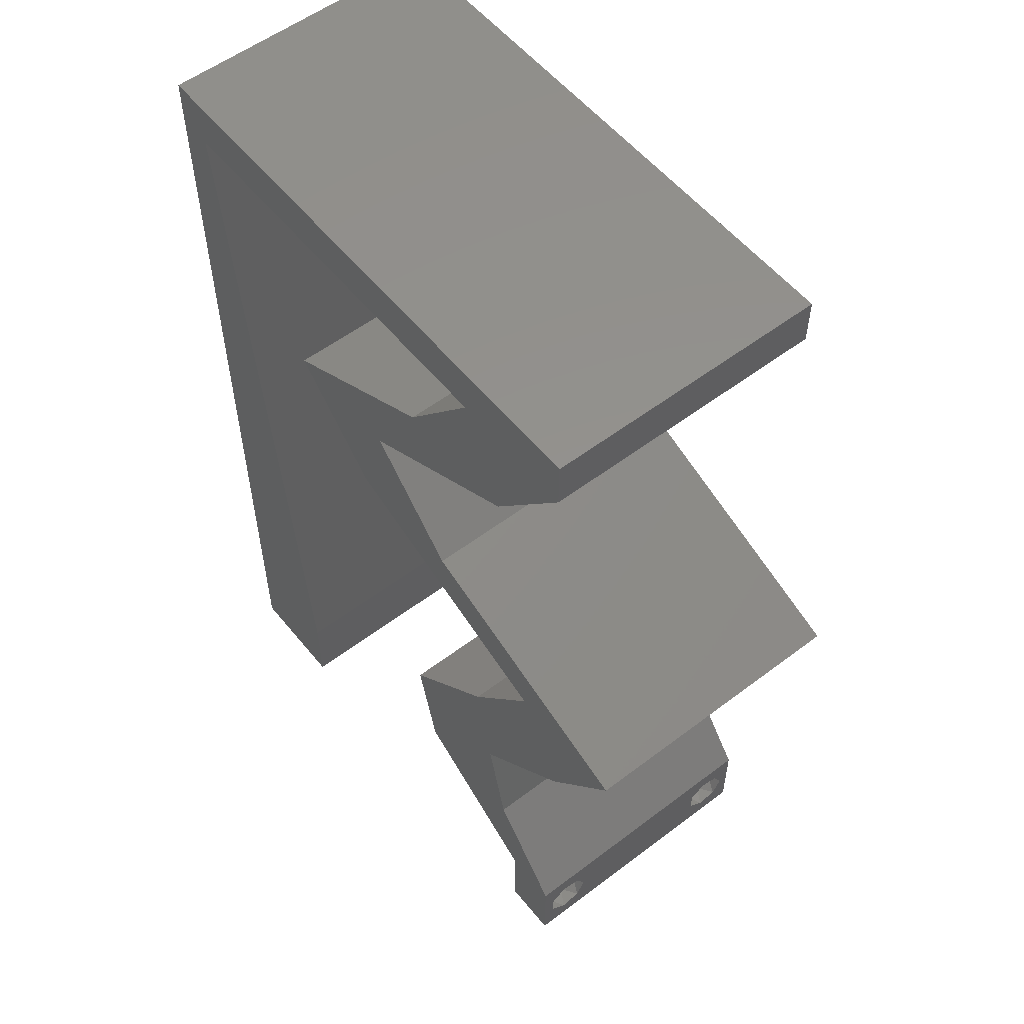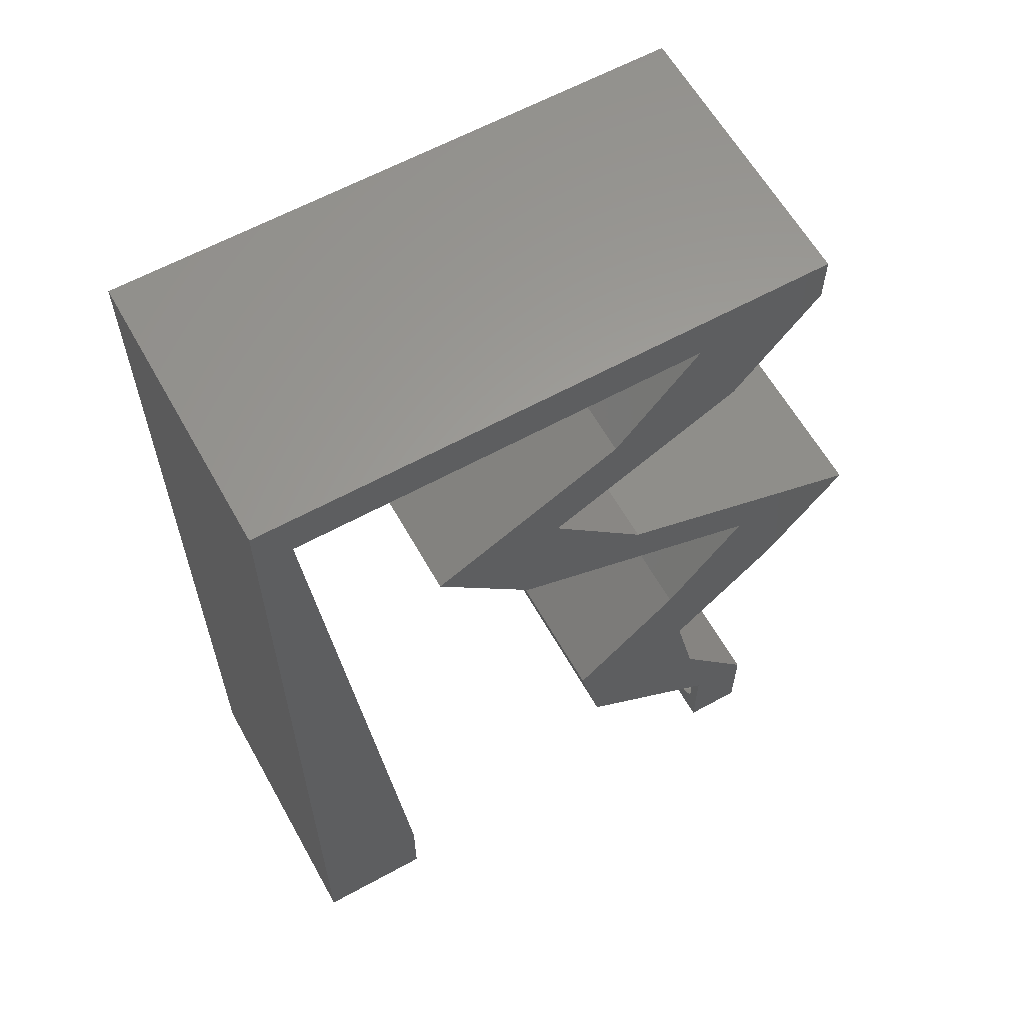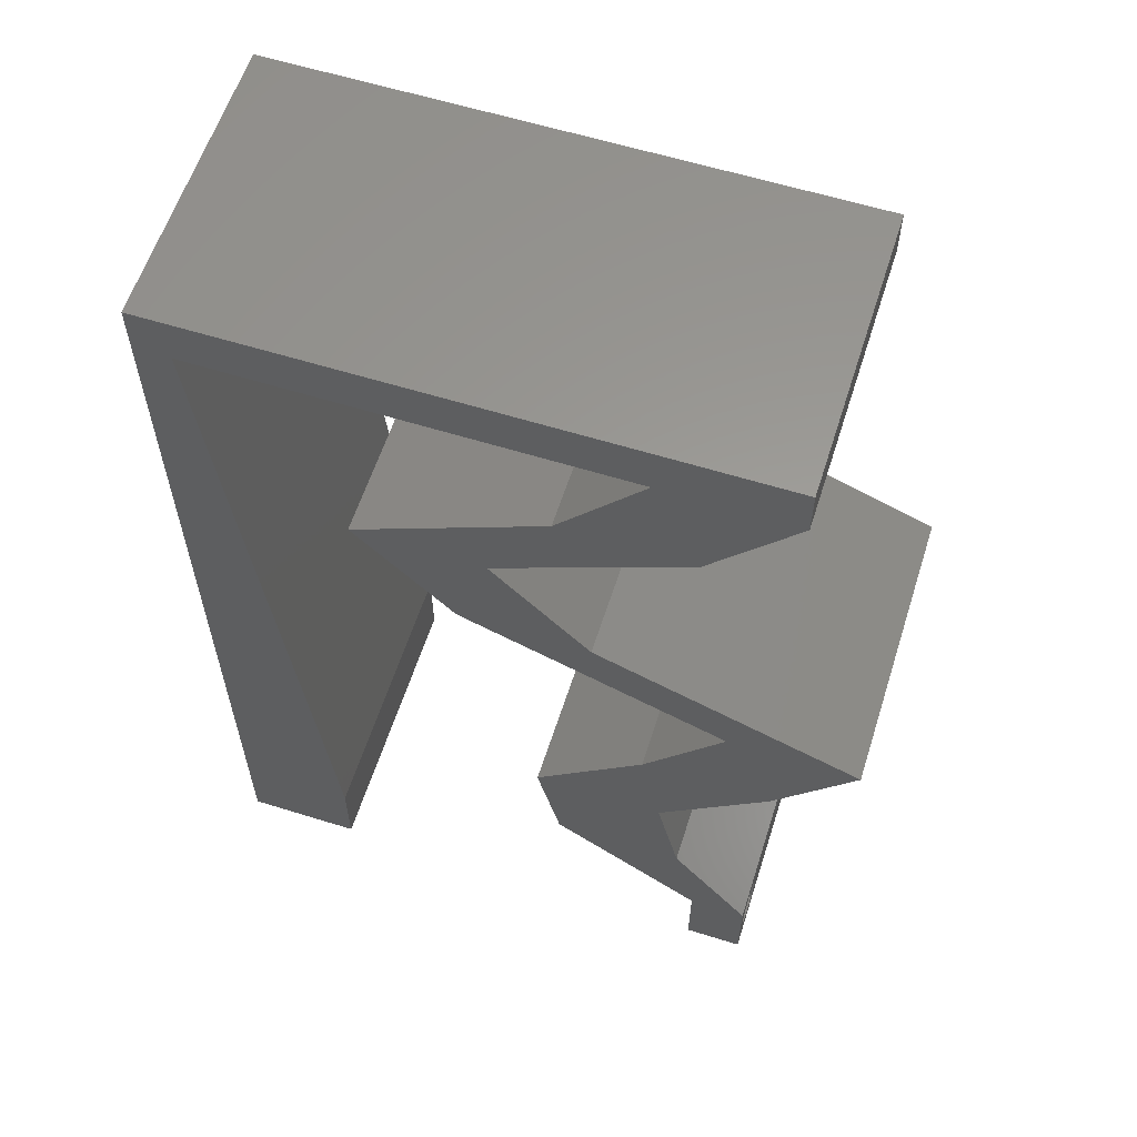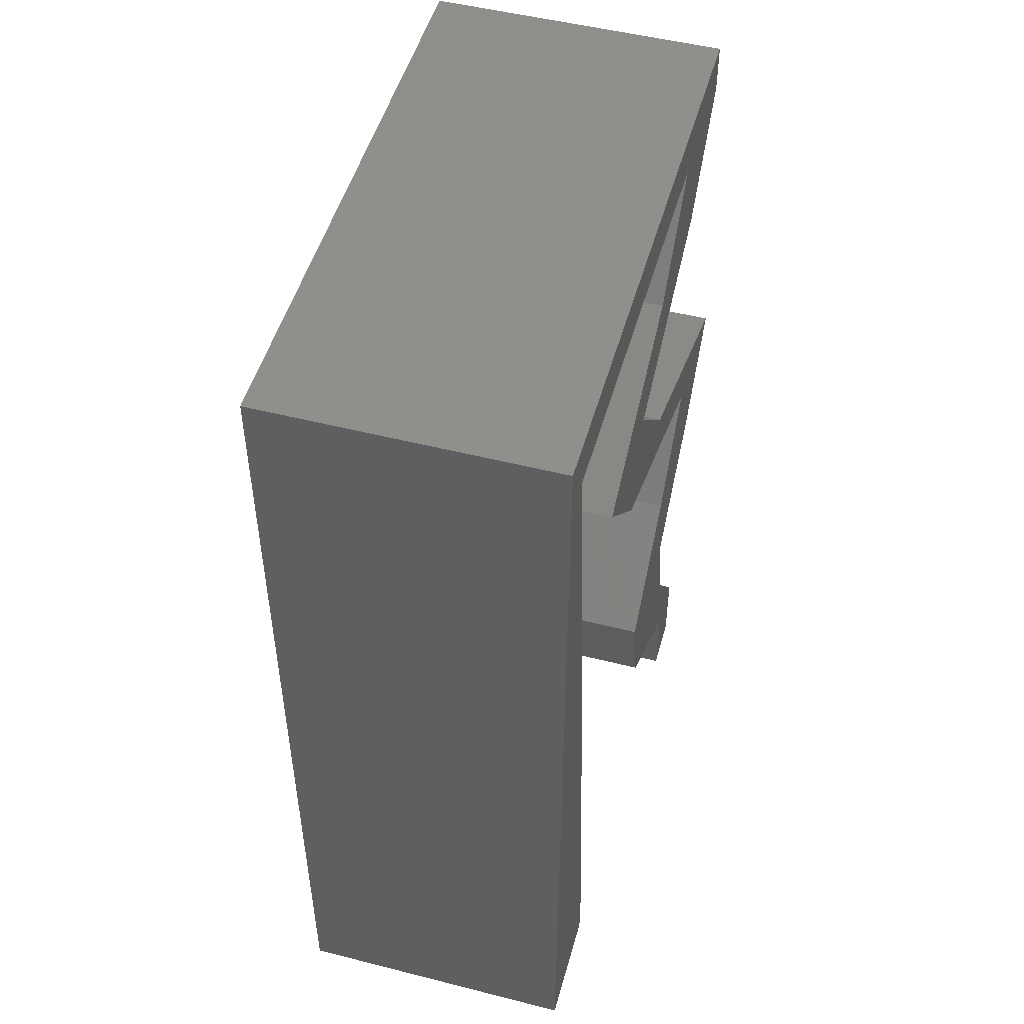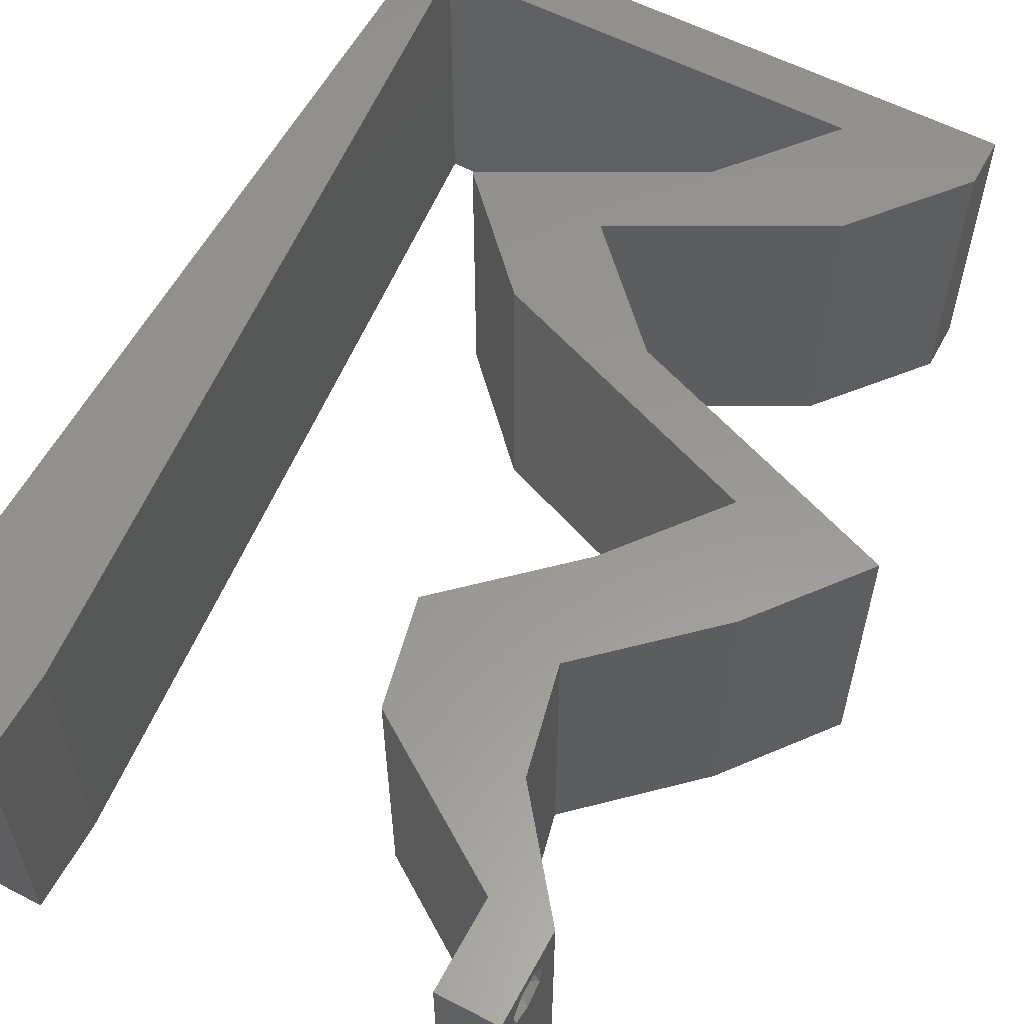
<metadata>
{"format":"stl","ext":"stl","renderer":"f3d","projection":"perspective","resolution":1024,"background":"white","views":[{"elev":55.7,"azim":51.5,"up":"+Y"},{"elev":61.3,"azim":-29.2,"up":"+Y"},{"elev":60.0,"azim":17.7,"up":"+Y"},{"elev":50.2,"azim":-74.4,"up":"+Y"},{"elev":58.6,"azim":28.1,"up":"+Z"}]}
</metadata>
<code>
# stl→obj: 257 verts, 518 faces
v 0.04 -0.006 0.01
v 0.04 -0.002262 0.003932
v 0.04 0 0.01
v 0.04 -0.003 0.0159
v 0.04 -0.001671 0.00134
v 0.04 0 0
v 0.04 -0.001343 0.002778
v 0.04 -0.004657 0.002778
v 0.04 -0.006 0
v 0.04 -0.004329 0.00134
v 0.04 -0.003 0.0007
v 0.04 -0.001343 0.01798
v 0.04 0 0.02
v 0.04 -0.002262 0.01913
v 0.04 -0.006 0.02
v 0.04 -0.004657 0.01798
v 0.04 -0.003738 0.01913
v 0.04 -0.001671 0.01654
v 0.04 -0.004329 0.01654
v 0.04 -0.003738 0.003932
v 0.036 -0.006 0.01
v 0.036 0 0.01
v 0.036 -0.002262 0.003932
v 0.036 -0.003 0.0159
v 0.036 -0.001343 0.002778
v 0.036 0 0
v 0.036 -0.001671 0.00134
v 0.036 -0.004329 0.00134
v 0.036 -0.006 0
v 0.036 -0.004657 0.002778
v 0.036 -0.003 0.0007
v 0.036 0 0.02
v 0.036 -0.001343 0.01798
v 0.036 -0.002262 0.01913
v 0.036 -0.003738 0.01913
v 0.036 -0.004657 0.01798
v 0.036 -0.006 0.02
v 0.036 -0.004329 0.01654
v 0.036 -0.001671 0.01654
v 0.036 -0.003738 0.003932
v 0 -0.006 0.02
v 0.008 -0.006 0.02
v 0.004 -0.002567 0.02
v 0.03701 0.02831 0.02
v 0.04049 0.02123 0.02
v 0.04603 0.02831 0.02
v 0.004 0.005327 0.02
v 0 0 0.02
v 0.008 0 0.02
v 0.03418 0.04954 0.02
v 0.03099 0.05662 0.02
v 0.02948 0.05043 0.02
v 0.01856 0.04601 0.02
v 0.01196 0.04247 0.02
v 0.01724 0.0417 0.02
v 0.02757 0.04601 0.02
v 0.02516 0.04954 0.02
v 0.0329 0.01416 0.02
v 0.02389 0.01416 0.02
v 0.02975 0.009482 0.02
v 0.0187 0.03539 0.02
v 0.02097 0.04247 0.02
v 0.006898 0.01132 0.02
v 0 0.012 0.02
v 0.0255 0.007078 0.02
v 0.03075 0.003539 0.02
v 0.03451 0.007078 0.02
v 0.038 -0.003 0.02
v 0.03531 0.002654 0.02
v 0 0.048 0.02
v 0.00249 0.05662 0.02
v 0 0.06 0.02
v 0.01 0.06 0.02
v 0.04 0.05662 0.02
v 0.04 0.06 0.02
v 0.03 0.06 0.02
v 0.02771 0.03539 0.02
v 0.02786 0.03185 0.02
v 0.03687 0.03185 0.02
v 0.03148 0.02123 0.02
v 0.02149 0.05662 0.02
v 0.003592 0.0453 0.02
v 0.01199 0.05662 0.02
v 0 0.024 0.02
v 0.005796 0.02265 0.02
v 0 0.036 0.02
v 0.004694 0.03397 0.02
v 0.02 0.06 0.02
v 0 -0.006 0.01
v 0 -0.003 0.015
v 0 0 0.01
v 0 -0.006 0
v 0 -0.003 0.005
v 0 0 0
v 0.004 -0.006 0.015
v 0.008 -0.006 0.01
v 0.004 -0.006 0.005
v 0.008 -0.006 0
v 0 0.009 0.0114
v 0 0.06 0
v 0 0.051 0.0086
v 0 0.06 0.01
v 0 0.048 0
v 0 0.0415 0.009767
v 0 0.03 0.01
v 0 0.036 0
v 0 0.0185 0.01023
v 0 0.024 0
v 0 0.012 0
v 0 0.005337 0.005128
v 0 0.05466 0.01487
v 0.004 -0.002567 0
v 0.04603 0.02831 0
v 0.04049 0.02123 0
v 0.03701 0.02831 0
v 0.004 0.005327 0
v 0.008 0 0
v 0.03418 0.04954 0
v 0.02948 0.05043 0
v 0.03099 0.05662 0
v 0.01856 0.04601 0
v 0.01724 0.0417 0
v 0.01196 0.04247 0
v 0.02757 0.04601 0
v 0.02516 0.04954 0
v 0.0329 0.01416 0
v 0.02975 0.009482 0
v 0.02389 0.01416 0
v 0.0187 0.03539 0
v 0.02097 0.04247 0
v 0.006898 0.01132 0
v 0.0255 0.007078 0
v 0.03075 0.003539 0
v 0.03451 0.007078 0
v 0.038 -0.003 0
v 0.03531 0.002654 0
v 0.00249 0.05662 0
v 0.01 0.06 0
v 0.04 0.06 0
v 0.04 0.05662 0
v 0.03 0.06 0
v 0.02771 0.03539 0
v 0.02786 0.03185 0
v 0.03687 0.03185 0
v 0.03148 0.02123 0
v 0.02149 0.05662 0
v 0.003592 0.0453 0
v 0.01199 0.05662 0
v 0.005796 0.02265 0
v 0.004694 0.03397 0
v 0.02 0.06 0
v 0.008 0 0.01
v 0.008 -0.003 0.015
v 0.008 -0.003 0.005
v 0.015 0.06 0.01134
v 0.025 0.06 0.008977
v 0.006575 0.06 0.007337
v 0.03344 0.06 0.01273
v 0.04 0.06 0.01
v 0.03407 0.06 0.005945
v 0.005798 0.06 0.01422
v 0.04 0.05662 0.01
v 0.03709 0.05308 0.015
v 0.03418 0.04954 0.01
v 0.03709 0.05308 0.005
v 0.02748 0.04595 0.00768
v 0.02097 0.04247 0.01
v 0.02501 0.04463 0.01462
v 0.02956 0.04707 0.01466
v 0.02434 0.03893 0.015
v 0.02771 0.03539 0.01
v 0.02434 0.03893 0.005
v 0.03439 0.03281 0.01296
v 0.03903 0.03102 0.007545
v 0.04603 0.02831 0.01
v 0.03275 0.03344 0.005483
v 0.0406 0.03041 0.01415
v 0.04326 0.02477 0.015
v 0.04049 0.02123 0.01
v 0.04326 0.02477 0.005
v 0.0367 0.01769 0.005
v 0.0367 0.01769 0.015
v 0.0329 0.01416 0.01
v 0.0337 0.01062 0.015
v 0.03451 0.007078 0.01
v 0.0337 0.01062 0.005
v 0.03725 0.003539 0.015
v 0.03725 0.003539 0.005
v 0.0255 0.007078 0.01
v 0.02469 0.01062 0.015
v 0.02389 0.01416 0.01
v 0.02469 0.01062 0.005
v 0.02768 0.01769 0.005
v 0.02768 0.01769 0.015
v 0.03148 0.02123 0.01
v 0.03425 0.02477 0.015
v 0.03701 0.02831 0.01
v 0.03425 0.02477 0.005
v 0.03034 0.03089 0.01296
v 0.0257 0.03268 0.007545
v 0.0187 0.03539 0.01
v 0.03197 0.03026 0.005483
v 0.02412 0.03329 0.01415
v 0.01533 0.03893 0.015
v 0.01196 0.04247 0.01
v 0.01533 0.03893 0.005
v 0.01866 0.04606 0.00768
v 0.02516 0.04954 0.01
v 0.02112 0.04738 0.01462
v 0.01658 0.04494 0.01466
v 0.02808 0.05308 0.015
v 0.03099 0.05662 0.01
v 0.02808 0.05308 0.005
v 0.01674 0.05662 0.01185
v 0.00249 0.05662 0.01
v 0.009105 0.05662 0.01314
v 0.02437 0.05662 0.01314
v 0.01674 0.05662 0.00487
v 0.02458 0.05662 0.00625
v 0.008899 0.05662 0.00625
v 0.003318 0.04811 0.008254
v 0.007172 0.008509 0.008254
v 0.006301 0.01746 0.009685
v 0.004189 0.03916 0.009685
v 0.005245 0.02831 0.009895
v 0.00747 0.005448 0.015
v 0.0385 -0.002262 0.01607
v 0.0375 -0.003738 0.01607
v 0.03888 -0.003738 0.01607
v 0.03712 -0.002262 0.01607
v 0.03873 -0.001671 0.01866
v 0.03727 -0.001343 0.01722
v 0.03875 -0.001343 0.01722
v 0.03727 -0.003 0.0193
v 0.03875 -0.003 0.0193
v 0.03725 -0.001671 0.01866
v 0.03802 -0.004336 0.01865
v 0.03915 -0.004329 0.01866
v 0.03873 -0.004657 0.01722
v 0.03725 -0.004657 0.01722
v 0.03686 -0.004326 0.01866
v 0.0385 -0.002262 0.0008684
v 0.03873 -0.003738 0.0008684
v 0.03726 -0.003758 0.0008785
v 0.03712 -0.002262 0.0008684
v 0.03727 -0.004657 0.002022
v 0.03873 -0.004329 0.00346
v 0.03875 -0.004657 0.002022
v 0.03725 -0.004329 0.00346
v 0.03727 -0.001671 0.00346
v 0.03875 -0.001671 0.00346
v 0.03802 -0.003011 0.0041
v 0.03915 -0.003 0.0041
v 0.03686 -0.002995 0.0041
v 0.03798 -0.00134 0.002033
v 0.03687 -0.001344 0.002017
v 0.03914 -0.001343 0.00202
f 1 2 3
f 3 4 1
f 5 6 7
f 8 9 10
f 10 9 11
f 11 6 5
f 12 13 14
f 15 16 17
f 15 14 13
f 17 14 15
f 9 6 11
f 7 6 3
f 3 13 18
f 18 13 12
f 1 19 15
f 19 16 15
f 1 9 8
f 18 4 3
f 4 19 1
f 3 2 7
f 20 1 8
f 20 2 1
f 21 22 23
f 24 22 21
f 25 26 27
f 28 29 30
f 31 29 28
f 27 26 31
f 32 33 34
f 35 36 37
f 34 37 32
f 37 36 38
f 35 37 34
f 32 39 33
f 26 29 31
f 25 22 26
f 37 38 21
f 22 39 32
f 29 21 30
f 21 38 24
f 24 39 22
f 30 21 40
f 40 21 23
f 23 22 25
f 41 42 43
f 44 45 46
f 47 48 43
f 49 47 43
f 50 51 52
f 53 54 55
f 56 50 52
f 57 56 52
f 58 59 60
f 61 62 55
f 63 64 47
f 59 65 60
f 66 67 60
f 65 66 60
f 67 58 60
f 37 15 68
f 48 41 43
f 42 49 43
f 67 66 69
f 13 32 68
f 62 53 55
f 64 48 47
f 70 71 72
f 15 13 68
f 32 13 69
f 32 37 68
f 66 32 69
f 54 61 55
f 51 57 52
f 49 63 47
f 71 73 72
f 51 74 75
f 76 51 75
f 74 51 50
f 62 61 77
f 57 62 56
f 62 57 53
f 77 61 78
f 79 77 78
f 79 44 46
f 58 45 80
f 45 44 80
f 59 58 80
f 13 67 69
f 44 79 78
f 51 76 81
f 71 70 82
f 73 71 83
f 84 64 85
f 85 64 63
f 86 84 87
f 87 84 85
f 70 86 82
f 82 86 87
f 88 73 83
f 76 88 81
f 81 88 83
f 89 90 91
f 48 90 41
f 92 93 94
f 91 93 89
f 41 90 89
f 91 90 48
f 89 93 92
f 94 93 91
f 42 95 96
f 89 95 41
f 92 97 89
f 96 97 98
f 41 95 42
f 96 95 89
f 98 97 92
f 89 97 96
f 48 99 91
f 100 101 102
f 103 101 100
f 64 99 48
f 104 105 86
f 106 105 104
f 106 104 103
f 107 105 108
f 86 105 84
f 108 105 106
f 84 107 64
f 70 104 86
f 109 107 108
f 84 105 107
f 94 110 109
f 72 111 70
f 70 101 104
f 109 99 107
f 109 110 99
f 70 111 101
f 107 99 64
f 104 101 103
f 102 111 72
f 91 110 94
f 99 110 91
f 101 111 102
f 92 112 98
f 113 114 115
f 116 112 94
f 117 112 116
f 118 119 120
f 121 122 123
f 124 119 118
f 125 119 124
f 126 127 128
f 129 122 130
f 131 116 109
f 128 127 132
f 133 127 134
f 132 127 133
f 134 127 126
f 29 135 9
f 94 112 92
f 98 112 117
f 134 136 133
f 6 135 26
f 130 122 121
f 109 116 94
f 103 100 137
f 9 135 6
f 26 136 6
f 26 135 29
f 133 136 26
f 123 122 129
f 120 119 125
f 117 116 131
f 137 100 138
f 120 139 140
f 141 139 120
f 120 140 118
f 130 142 129
f 125 124 130
f 125 130 121
f 129 142 143
f 143 142 144
f 144 113 115
f 126 145 114
f 114 145 115
f 128 145 126
f 6 136 134
f 143 144 115
f 146 141 120
f 137 147 103
f 138 148 137
f 108 149 109
f 149 131 109
f 106 150 108
f 150 149 108
f 103 147 106
f 147 150 106
f 151 148 138
f 151 141 146
f 146 148 151
f 152 153 96
f 42 153 49
f 117 154 98
f 96 154 152
f 49 153 152
f 96 153 42
f 98 154 96
f 152 154 117
f 138 155 151
f 76 156 88
f 155 156 151
f 88 156 155
f 138 157 155
f 76 158 156
f 151 156 141
f 88 155 73
f 100 157 138
f 102 157 100
f 75 158 76
f 159 158 75
f 156 160 141
f 155 161 73
f 158 160 156
f 157 161 155
f 141 160 139
f 139 160 159
f 72 161 102
f 73 161 72
f 102 161 157
f 159 160 158
f 159 75 74
f 162 159 74
f 140 139 159
f 140 159 162
f 74 163 162
f 164 163 50
f 162 165 140
f 118 165 164
f 50 163 74
f 162 163 164
f 140 165 118
f 164 165 162
f 118 166 124
f 124 166 130
f 130 166 167
f 164 166 118
f 167 168 62
f 50 169 164
f 56 169 50
f 62 168 56
f 169 168 166
f 56 168 169
f 169 166 164
f 166 168 167
f 62 170 167
f 171 170 77
f 167 172 130
f 142 172 171
f 77 170 62
f 167 170 171
f 130 172 142
f 171 172 167
f 77 173 171
f 144 174 113
f 113 174 175
f 79 173 77
f 171 176 142
f 175 177 46
f 142 176 144
f 46 177 79
f 173 176 171
f 175 174 177
f 174 176 173
f 144 176 174
f 174 173 177
f 177 173 79
f 46 178 175
f 179 178 45
f 114 180 179
f 175 180 113
f 45 178 46
f 175 178 179
f 113 180 114
f 179 180 175
f 114 181 126
f 58 182 45
f 45 182 179
f 183 182 58
f 182 181 179
f 183 181 182
f 179 181 114
f 126 181 183
f 67 184 58
f 183 184 185
f 126 186 134
f 185 186 183
f 58 184 183
f 185 184 67
f 183 186 126
f 134 186 185
f 67 187 185
f 3 187 13
f 185 188 134
f 6 188 3
f 13 187 67
f 185 187 3
f 134 188 6
f 3 188 185
f 1 15 37
f 21 1 37
f 29 9 1
f 29 1 21
f 22 66 189
f 133 22 189
f 22 32 66
f 189 66 65
f 133 26 22
f 189 132 133
f 189 190 191
f 59 190 65
f 191 192 189
f 132 192 128
f 65 190 189
f 191 190 59
f 189 192 132
f 128 192 191
f 128 193 145
f 80 194 59
f 59 194 191
f 195 194 80
f 194 193 191
f 195 193 194
f 191 193 128
f 145 193 195
f 80 196 195
f 197 196 44
f 195 198 145
f 115 198 197
f 44 196 80
f 195 196 197
f 145 198 115
f 197 198 195
f 44 199 197
f 143 200 129
f 129 200 201
f 78 199 44
f 197 202 115
f 201 203 61
f 115 202 143
f 61 203 78
f 199 202 197
f 201 200 203
f 200 202 199
f 143 202 200
f 200 199 203
f 203 199 78
f 61 204 201
f 205 204 54
f 201 206 129
f 123 206 205
f 54 204 61
f 129 206 123
f 201 204 205
f 205 206 201
f 121 207 125
f 123 207 121
f 125 207 208
f 205 207 123
f 208 209 57
f 54 210 205
f 53 210 54
f 57 209 53
f 210 209 207
f 53 209 210
f 207 209 208
f 210 207 205
f 57 211 208
f 212 211 51
f 208 213 125
f 120 213 212
f 51 211 57
f 208 211 212
f 125 213 120
f 212 213 208
f 83 214 81
f 215 216 71
f 51 217 212
f 81 217 51
f 71 216 83
f 214 218 219
f 220 218 214
f 216 220 214
f 214 219 217
f 137 220 215
f 212 219 120
f 120 219 146
f 148 220 137
f 83 216 214
f 214 217 81
f 146 218 148
f 219 218 146
f 148 218 220
f 217 219 212
f 215 220 216
f 82 221 71
f 117 222 152
f 215 221 137
f 131 222 117
f 137 221 147
f 149 223 131
f 147 224 150
f 85 225 87
f 149 225 223
f 224 225 150
f 87 225 224
f 223 225 85
f 150 225 149
f 63 223 85
f 87 224 82
f 63 226 222
f 63 222 223
f 224 221 82
f 49 226 63
f 223 222 131
f 147 221 224
f 152 226 49
f 222 226 152
f 71 221 215
f 24 4 227
f 4 24 228
f 4 228 229
f 24 227 230
f 231 232 233
f 234 231 235
f 231 234 236
f 232 231 236
f 237 234 235
f 237 235 238
f 239 228 240
f 232 227 233
f 234 237 241
f 228 239 229
f 227 232 230
f 239 240 237
f 12 14 231
f 35 34 234
f 16 19 239
f 33 39 232
f 12 231 233
f 231 14 235
f 33 232 236
f 234 34 236
f 14 17 235
f 38 36 240
f 18 12 233
f 34 33 236
f 227 18 233
f 228 38 240
f 239 237 238
f 237 240 241
f 16 239 238
f 35 234 241
f 240 36 241
f 232 39 230
f 239 19 229
f 235 17 238
f 24 38 228
f 4 18 227
f 39 24 230
f 19 4 229
f 36 35 241
f 17 16 238
f 31 11 242
f 11 31 243
f 243 31 244
f 31 242 245
f 246 247 248
f 247 246 249
f 243 246 248
f 250 251 252
f 246 243 244
f 252 251 253
f 250 252 254
f 245 255 256
f 242 255 245
f 247 249 252
f 20 8 247
f 23 25 250
f 28 30 246
f 247 8 248
f 246 30 249
f 8 10 248
f 7 2 251
f 30 40 249
f 10 11 243
f 10 243 248
f 251 250 255
f 242 5 257
f 247 252 253
f 255 242 257
f 28 246 244
f 252 249 254
f 20 247 253
f 23 250 254
f 249 40 254
f 251 2 253
f 250 25 256
f 7 251 257
f 11 5 242
f 255 250 256
f 27 31 245
f 251 255 257
f 27 245 256
f 40 23 254
f 2 20 253
f 25 27 256
f 5 7 257
f 31 28 244

</code>
